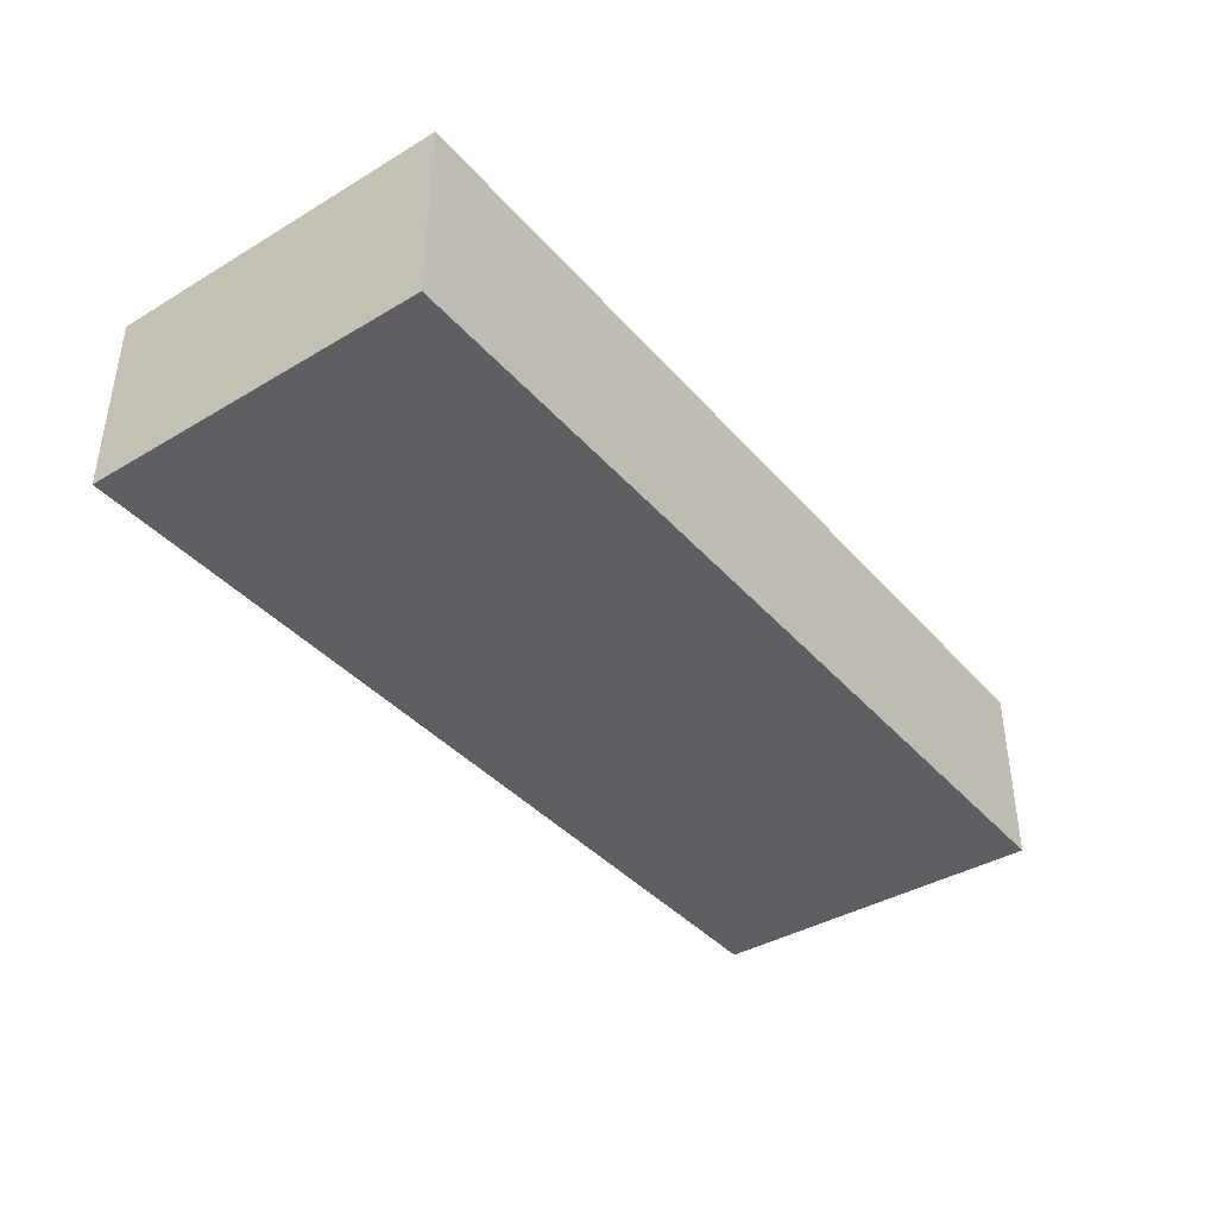
<metadata>
{"format":"obj","ext":"obj","renderer":"f3d","projection":"perspective","resolution":1024,"background":"white","views":[{"elev":-39.5,"azim":-53.5,"up":"+Z"}]}
</metadata>
<code>
v 88.79 0 39.35
v 0 93.75 25
v 36.16 124.9 80
v 209.9 133.7 80
v 385 0 11.59
v 16.22 136.8 80
v 319.5 83.62 0
v 0 60.71 17.6
v 300.2 19.82 0
v 166.9 88.22 0
v 380.4 18.19 80
v 0 127.4 80
v 159.1 84.96 80
v 316.1 35.34 0
v 192 16.08 80
v 235.2 0 40.89
v 253.2 0 61.31
v 307.8 72.99 0
v 296 0 44.96
v 170.3 0 55.39
v 304.2 37.73 80
v 219.7 150 80
v 33.83 150 19.57
v 183 96.07 0
v 261.3 150 0
v 296 0 80
v 360 23.13 0
v 381.3 17.62 0
v 182.7 150 39.98
v 259 150 26.07
v 0 15.36 30.88
v 185 73.74 0
v 126 0 42.22
v 370.3 150 58.84
v 0 15 16.3
v 325.9 150 51.25
v 375.7 150 37.03
v 380.3 69.81 80
v 337.6 0 32.48
v 291.2 150 57.09
v 175 73.31 72.5
v 0 84.33 62.1
v 370.9 0 80
v 202.9 50 72.5
v 225 84.51 76.25
v 222.6 0 24.58
v 54.7 150 21.66
v 210 50 76.25
v 225 77.92 72.5
v 189.6 100 76.25
v 199.3 50 80
v 175 76.82 80
v 197.1 100 72.5
v 273.3 150 12.92
v 267 131.6 0
v 286.8 39.42 0
v 379.8 133.2 0
v 382.4 0 64.75
v 113.8 150 19.79
v 14.68 150 16.49
v 237.3 150 59.49
v 18.52 0 65.19
v 400 61.99 15.74
v 229.8 125.7 80
v 300.9 56.43 0
v 349.6 48.04 0
v 246.5 41.44 0
v 232.8 27.73 80
v 216.8 0 0
v 362.2 150 80
v 0 66.72 0
v 250.9 63.4 0
v 379.6 51.37 80
v 18.54 150 35.94
v 50.82 46.52 0
v 92.13 80.28 0
v 219.8 0 61.53
v 27.85 0 80
v 277.1 150 80
v 214.1 37.49 80
v 290.3 49.07 80
v 340 84.29 80
v 381 129.8 80
v 400 150 53.5
v 146.9 22.55 80
v 250.9 121.6 80
v 18.68 31.9 80
v 28.63 103.7 0
v 59.1 104.5 80
v 68.38 105.7 0
v 21.35 150 0
v 140.4 43.71 80
v 0 72.57 41.95
v 154.9 0 61.29
v 218.3 40.19 0
v 285.4 73.44 80
v 0 123 0
v 246.9 132.1 0
v 400 28.42 80
v 74.62 78.02 0
v 194.6 33.65 80
v 262.4 26.19 0
v 355.8 66.52 80
v 0 14.76 61.89
v 380.2 0 47.48
v 334.3 150 0
v 14.05 12.14 80
v 339.2 0 54.63
v 341 73.1 0
v 312.2 56.27 80
v 337.2 32.4 0
v 136 88.88 80
v 315.5 129.2 0
v 140.3 47.9 0
v 134.4 26.33 0
v 35.11 34.93 0
v 288.4 76.49 0
v 265.1 81.92 0
v 217.2 150 58.74
v 400 95.87 41.8
v 347.7 0 80
v 0 150 52.83
v 0 35.37 61.58
v 400 131.1 18.85
v 313.3 18.17 80
v 225 71.64 80
v 23.62 150 55.24
v 400 85.99 19.63
v 400 122.9 0
v 252.8 150 11.52
v 41.34 108.1 80
v 99.96 129.4 0
v 45.09 0 12.45
v 124.8 67.68 0
v 332 62.85 80
v 21.41 52.78 80
v 400 20.16 40.47
v 67.5 74.04 80
v 138.9 0 56.68
v 377.2 104.9 80
v 321 150 80
v 102.2 0 80
v 16.77 62.51 0
v 400 50.94 0
v 329.3 150 67.13
v 335.5 21.26 80
v 326.7 150 21.64
v 0 35.66 23.61
v 235.2 103.6 80
v 400 36.73 19.02
v 282.5 0 62.86
v 301.8 91.67 0
v 57.33 33.63 0
v 68.47 150 0
v 47.67 105.2 0
v 215.2 114.1 0
v 0 46.27 0
v 93.48 107.7 80
v 400 72.62 37.83
v 112.2 73.1 80
v 170.1 43.69 0
v 24.4 19.62 0
v 310 0 61.77
v 271.8 113.6 0
v 60.82 125.9 0
v 400 0 36.07
v 0 150 26.95
v 58.29 90.44 0
v 239.1 150 0
v 359.4 116.8 0
v 385.4 38.4 80
v 237.3 0 80
v 112.7 21.16 0
v 281.6 27.2 80
v 357.7 82.79 0
v 224.8 150 38.09
v 100.5 150 45.96
v 384.2 86.84 80
v 229.2 44.46 80
v 347.1 150 62.59
v 216.7 150 0
v 195.1 36.45 0
v 400 96.55 80
v 266.2 46.15 0
v 244.6 43.01 80
v 193.9 68.25 72.5
v 116.4 150 62.93
v 313.9 0 22.04
v 16.26 42.2 0
v 135 0 21.23
v 295.1 0 0
v 359.3 0 40.38
v 204.5 0 26.07
v 0 110.8 37.66
v 400 0 80
v 76.87 37.26 0
v 400 14.57 19.34
v 63.83 50.07 80
v 324.9 103 80
v 85.94 58.83 0
v 357.6 127.5 80
v 314.9 80.24 80
v 371.5 0 0
v 400 99.76 0
v 45.52 17.32 0
v 202.4 150 35.2
v 219 100 80
v 284.1 150 0
v 378.5 67.65 0
v 29.03 0 40.51
v 104.6 0 25.15
v 146.3 150 40.35
v 400 43.84 61.14
v 181 100 72.5
v 80.09 150 80
v 191.5 83.93 72.5
v 358.9 150 0
v 0 23.36 0
v 36.06 18.53 80
v 0 130.2 36.7
v 161.7 62.77 80
v 270.5 0 0
v 61.37 150 43.07
v 267.9 132.6 80
v 239.5 79.86 0
v 209.3 150 18.16
v 311.4 150 62.37
v 12.88 0 44.38
v 141.8 65.24 80
v 142.6 150 0
v 167.1 150 0
v 244.2 0 0
v 123 129.4 0
v 225 56 72.5
v 400 150 28.02
v 175 94 72.5
v 180.5 113.7 80
v 0 44.71 80
v 400 0 22.41
v 181 50 72.5
v 225 56 80
v 79.21 0 19.95
v 106.1 0 54.74
v 185.8 150 18.97
v 338.2 125.4 0
v 360.4 0 19.78
v 225 94 80
v 382.7 150 80
v 203.6 117.7 80
v 247.6 150 80
v 278 0 31.31
v 35.66 0 0
v 205.3 0 80
v 54.71 0 0
v 29.65 0 19.6
v 66.93 54.21 0
v 175 56 80
v 173.8 129.4 0
v 298.9 100.5 80
v 225 94 72.5
v 154.5 67.3 0
v 349.7 105.6 80
v 0 150 80
v 379.4 150 17.31
v 0 68.14 80
v 135.8 150 60.54
v 26.66 94.49 80
v 250.3 17.99 0
v 91.85 85.63 80
v 400 48.33 37.37
v 33.71 79.01 0
v 400 18.65 63.2
v 155.5 120.6 80
v 0 0 62.68
v 345 46.87 80
v 336 0 14.83
v 126.6 150 80
v 67.59 0 38.05
v 174.6 0 36.64
v 340.4 150 80
v 15.02 133.6 0
v 175 56 72.5
v 349.6 150 41.47
v 202.5 131.5 0
v 212 22.3 80
v 379.2 92.43 0
v 219 100 72.5
v 16.51 117.6 0
v 88.7 150 61.85
v 400 63.38 67.16
v 124.6 27.12 80
v 353.8 150 19.79
v 253.7 97.38 0
v 312.2 121.7 80
v 400 150 0
v 236.1 58.23 80
v 244.7 80.88 80
v 124.8 150 40.96
v 363.9 86.5 80
v 162.7 150 21.76
v 291.7 128.4 80
v 198.6 0 44.98
v 159.5 136.9 80
v 192.3 150 0
v 0 150 0
v 400 0 0
v 156.7 102.5 80
v 400 53.03 80
v 319 106.9 0
v 232.2 150 17.42
v 256.6 28.25 80
v 263.2 150 58.69
v 400 75.47 80
v 0 0 24.97
v 46.5 0 30.96
v 120.9 0 63.14
v 366.1 44.31 80
v 86.3 105 0
v 192.8 150 80
v 239.3 0 18.71
v 112.5 87.66 0
v 219 50 72.5
v 73.53 17.37 80
v 380.2 0 29.61
v 176.4 0 80
v 0 0 80
v 102.8 150 80
v 131.2 0 80
v 304.4 150 40.23
v 327.5 58.66 0
v 0 23.41 80
v 107.7 44.48 80
v 0 0 0
v 276.4 60.89 0
v 17.2 0 0
v 0 30.14 10.17
v 34.34 55.81 0
v 147.5 150 80
v 153.8 0 80
v 75.57 0 0
v 175 65.49 76.24
v 99.8 0 0
v 191.1 0 60.46
v 115 127.2 80
v 274.3 150 35.06
v 46.34 82.28 80
v 175 94 80
v 400 84.58 60.23
v 360.3 0 59.49
v 193.1 0 0
v 0 25.18 44.12
v 181 50 80
v 229.8 23.73 0
v 214.2 77.47 0
v 298.3 0 31
v 296.7 111.6 0
v 24.39 71.99 80
v 14.66 0 21.54
v 164.6 150 44.36
v 168.7 0 0
v 69.13 150 62.44
v 272.5 0 46.98
v 153.6 150 59.65
v 253.7 101.7 80
v 183.3 0 24.08
v 357.5 21.92 80
v 262.1 0 16.28
v 248.2 150 39.74
v 226.8 131.8 0
v 103.9 109.2 0
v 383.3 112.9 0
v 277.6 24.84 0
v 84.54 0 59.16
v 53.04 67.89 0
v 324.1 40.26 80
v 105.6 63.25 0
v 400 58.55 53.29
v 76 102.2 80
v 23.3 114.9 80
v 400 116.9 46.6
v 79.03 0 80
v 267.4 0 80
v 81.39 38.13 80
v 125 51.19 80
v 79.48 128 0
v 65.92 15.01 0
v 272.5 112.2 80
v 95.6 21.36 80
v 379.5 150 0
v 14.26 83.8 0
v 58.94 150 80
v 151.6 0 38.18
v 114.2 99.05 80
v 167.8 110.8 0
v 356.5 64.12 0
v 0 115.6 19.17
v 216.2 0 40.1
v 158.2 20.64 0
v 0 96.97 80
v 286.3 0 16.2
v 87.78 61.02 80
v 228.9 59.9 0
v 136.3 85.02 0
v 347.4 0 0
v 37.1 125.2 0
v 117.9 150 0
v 91.44 150 0
v 47.4 150 60.98
v 137.8 150 18.73
v 339.4 98.42 0
v 45.7 59.2 80
v 311.3 150 0
v 98.04 40.68 0
v 60.16 0 9.766
v 254.9 0 32.87
v 279.6 95.66 0
v 119.3 44.39 0
v 70.11 127.6 80
v 269.5 48 80
v 62.89 0 61.34
v 168.9 150 80
v 0 103.8 0
v 400 76.61 0
v 139 0 0
v 0 95.49 45.83
v 400 107.1 65.76
v 258.3 65.64 80
v 265.4 89.49 80
v 400 135.2 42.2
v 400 150 80
v 172.8 26.87 80
v 53.66 131.1 80
v 191 113.2 0
v 300.6 150 80
v 157.8 0 16.44
v 0 82.28 0
v 77.39 150 24.99
v 85.37 20.65 0
v 207.2 85.96 72.5
v 161.8 42.61 80
v 374.7 41.18 0
v 210.3 67.11 72.5
v 400 119.5 80
v 242.3 114.2 0
v 316.7 0 41.61
v 181.6 133.2 80
v 324 0 80
v 148.9 104.4 0
v 0 117.5 61.12
v 89.92 128 80
v 53.8 0 80
v 145.1 130.5 0
v 177.1 150 60.93
v 181 100 80
v 142.8 131.2 80
v 46.06 150 0
v 400 108.8 21.33
v 39.34 150 42.8
v 296.4 150 18.8
v 0 134 16.4
v 135.8 111.3 80
v 128.1 107.7 0
v 40.61 39.87 80
v 202.4 95.03 0
v 400 128.2 64.16
v 178.6 18.78 0
v 0 0 43.45
v 0 48.02 41.54
v 198.5 150 59.29
v 49.33 0 46.93
v 400 23.94 0
v 40.05 0 62.5
v 199.3 100 80
v 204.4 58.62 0
v 93.32 150 27.28
v 205.3 19.58 0
v 224.7 97.84 0
v 33.59 150 80
v 400 0 55.25
v 57.93 27.25 80
v 291.3 131.1 0
v 320.6 0 0
v 0 55.46 62.72
v 219 50 80
v 334.3 126.2 80
v 80.91 150 47.85
f 139 316 33
f 33 243 211
f 1 243 373
f 468 93 8
f 194 2 425
f 98 55 444
f 432 478 3
f 217 389 57
f 373 278 1
f 16 415 17
f 395 175 209
f 249 4 446
f 239 5 306
f 133 414 315
f 392 94 139
f 333 358 314
f 188 276 39
f 286 209 175
f 7 18 152
f 432 418 391
f 391 478 432
f 155 90 168
f 100 168 90
f 171 73 317
f 57 170 217
f 371 170 57
f 430 248 83
f 442 439 186
f 186 216 41
f 273 461 307
f 232 69 353
f 46 69 320
f 111 14 330
f 27 111 66
f 175 109 410
f 263 12 6
f 123 468 351
f 449 12 122
f 171 317 11
f 38 73 308
f 268 102 222
f 295 264 235
f 389 264 295
f 268 67 102
f 216 186 439
f 38 178 299
f 40 345 312
f 434 40 79
f 418 89 378
f 131 89 432
f 232 320 69
f 102 372 222
f 404 482 111
f 320 415 16
f 362 17 415
f 320 16 46
f 382 17 151
f 63 150 144
f 18 7 330
f 109 330 7
f 355 19 251
f 443 83 140
f 106 245 113
f 20 325 94
f 392 20 94
f 232 367 320
f 17 77 16
f 141 434 294
f 144 471 441
f 197 471 150
f 74 23 60
f 404 246 276
f 448 10 403
f 453 29 359
f 159 270 63
f 418 378 450
f 355 188 445
f 382 151 26
f 387 86 364
f 86 224 250
f 21 174 125
f 26 151 163
f 60 167 74
f 203 28 306
f 280 145 141
f 30 345 54
f 130 30 54
f 469 119 206
f 421 319 453
f 8 148 468
f 336 35 148
f 32 474 161
f 290 377 348
f 144 150 471
f 248 34 70
f 24 10 394
f 368 30 310
f 247 149 207
f 319 446 4
f 333 35 218
f 434 141 227
f 283 36 180
f 411 346 357
f 441 28 27
f 239 324 5
f 103 38 299
f 38 103 73
f 192 108 39
f 445 39 108
f 52 257 341
f 236 216 214
f 236 52 41
f 146 121 366
f 213 377 290
f 58 43 349
f 282 240 186
f 352 51 240
f 241 126 234
f 234 126 49
f 45 49 126
f 217 106 292
f 331 107 87
f 257 52 221
f 341 41 52
f 149 247 297
f 126 247 45
f 238 331 87
f 219 87 107
f 250 22 64
f 53 439 287
f 287 473 53
f 459 54 345
f 54 459 208
f 461 112 307
f 481 55 208
f 221 13 229
f 55 481 164
f 334 184 72
f 372 184 56
f 84 37 34
f 55 98 25
f 145 280 180
f 57 129 371
f 245 217 170
f 58 105 479
f 454 237 347
f 13 307 112
f 315 278 470
f 278 315 414
f 345 368 312
f 61 250 312
f 227 40 434
f 358 228 314
f 39 276 246
f 467 314 228
f 326 274 62
f 467 228 274
f 161 114 261
f 417 134 114
f 64 86 250
f 224 301 79
f 65 334 117
f 117 18 65
f 395 66 109
f 209 441 395
f 72 67 402
f 159 348 377
f 67 72 184
f 319 22 469
f 221 52 13
f 347 13 52
f 276 188 482
f 93 425 2
f 474 354 402
f 225 402 354
f 157 218 336
f 253 172 285
f 185 68 311
f 336 148 157
f 166 137 479
f 43 58 195
f 118 334 72
f 34 180 70
f 321 76 370
f 157 189 218
f 143 189 157
f 253 343 77
f 326 78 107
f 228 210 62
f 119 61 176
f 82 103 299
f 183 140 178
f 281 91 405
f 191 372 9
f 213 270 377
f 483 265 42
f 165 155 405
f 385 90 165
f 434 79 301
f 143 337 189
f 312 79 40
f 205 116 153
f 191 9 482
f 380 429 465
f 334 56 184
f 183 426 443
f 124 235 429
f 440 85 431
f 85 440 92
f 288 88 422
f 88 405 155
f 447 163 108
f 100 374 168
f 384 291 92
f 92 291 85
f 93 2 8
f 203 306 5
f 339 139 94
f 220 194 449
f 474 402 95
f 225 72 402
f 285 101 15
f 427 96 428
f 142 243 316
f 447 121 146
f 161 398 114
f 348 120 426
f 333 314 35
f 115 114 398
f 380 465 426
f 409 406 59
f 83 201 140
f 475 59 407
f 443 426 465
f 154 165 456
f 195 11 43
f 310 130 169
f 277 344 455
f 256 100 200
f 80 285 68
f 256 374 100
f 68 179 80
f 171 308 73
f 467 31 314
f 239 166 324
f 166 479 105
f 146 366 275
f 275 135 375
f 82 299 262
f 105 192 324
f 108 192 349
f 393 344 158
f 106 217 245
f 107 78 219
f 344 393 461
f 430 465 84
f 280 201 70
f 113 245 309
f 443 465 430
f 369 98 444
f 477 444 293
f 138 346 411
f 378 89 138
f 192 39 246
f 117 152 18
f 395 109 175
f 160 112 393
f 248 70 83
f 121 349 43
f 262 201 485
f 309 356 113
f 461 455 344
f 273 455 461
f 134 403 261
f 375 125 146
f 166 197 137
f 105 324 166
f 167 122 74
f 349 192 105
f 277 455 338
f 191 222 372
f 222 400 367
f 479 195 58
f 162 205 252
f 415 320 367
f 1 242 211
f 25 169 130
f 393 269 160
f 207 473 287
f 138 411 198
f 437 223 486
f 118 117 334
f 331 104 326
f 173 438 413
f 147 412 459
f 353 268 232
f 259 301 387
f 79 250 224
f 330 66 111
f 283 147 36
f 414 133 254
f 317 73 103
f 361 223 408
f 193 46 397
f 339 328 139
f 269 138 401
f 156 477 464
f 116 162 189
f 71 8 436
f 385 318 90
f 233 462 370
f 112 229 13
f 390 88 271
f 182 476 466
f 36 227 145
f 101 80 51
f 360 350 365
f 223 437 47
f 412 147 106
f 423 144 209
f 208 459 412
f 213 99 272
f 232 222 367
f 34 248 84
f 172 311 68
f 116 337 75
f 61 312 368
f 77 343 302
f 271 374 337
f 473 454 50
f 429 84 465
f 403 462 448
f 371 286 170
f 332 388 291
f 66 395 441
f 317 275 366
f 398 466 360
f 64 207 149
f 181 304 226
f 132 370 318
f 407 132 385
f 3 379 131
f 4 249 64
f 419 427 185
f 80 101 285
f 303 273 446
f 286 175 170
f 315 255 133
f 202 110 135
f 456 405 91
f 418 432 89
f 91 281 305
f 284 156 433
f 294 301 259
f 252 254 133
f 100 76 200
f 117 118 416
f 369 284 181
f 446 237 249
f 416 152 117
f 244 226 304
f 86 387 224
f 230 409 300
f 470 210 315
f 27 404 111
f 480 451 323
f 174 311 382
f 477 156 444
f 379 3 6
f 258 452 231
f 187 298 177
f 199 82 262
f 269 158 378
f 295 235 124
f 200 376 413
f 385 165 154
f 423 209 286
f 150 137 197
f 207 287 247
f 440 221 92
f 364 149 297
f 135 82 202
f 391 215 361
f 13 347 307
f 190 435 392
f 439 53 216
f 155 165 90
f 413 417 173
f 226 206 176
f 196 256 200
f 290 308 213
f 172 253 77
f 446 421 303
f 176 206 119
f 471 306 28
f 306 197 239
f 26 163 447
f 331 123 104
f 268 353 67
f 17 362 151
f 219 451 480
f 397 302 193
f 338 421 363
f 123 483 468
f 445 163 19
f 260 247 287
f 381 323 451
f 464 354 32
f 368 176 61
f 265 357 399
f 135 103 82
f 260 287 439
f 99 308 171
f 436 390 71
f 119 469 22
f 350 360 466
f 468 483 93
f 263 122 12
f 440 431 352
f 389 217 264
f 198 401 138
f 327 344 277
f 227 36 329
f 343 20 279
f 316 139 328
f 230 406 409
f 347 236 454
f 432 3 131
f 380 426 120
f 354 477 225
f 148 8 157
f 129 57 295
f 294 485 141
f 456 91 23
f 442 186 44
f 283 37 292
f 381 451 420
f 291 384 332
f 51 80 484
f 470 472 210
f 454 473 237
f 159 377 270
f 44 186 240
f 126 241 296
f 401 160 269
f 298 59 177
f 485 294 199
f 354 474 32
f 212 300 409
f 459 345 329
f 297 428 364
f 342 173 424
f 332 384 160
f 480 463 219
f 37 283 34
f 187 266 298
f 470 420 472
f 397 16 77
f 453 469 29
f 260 45 247
f 44 48 322
f 242 278 414
f 288 97 281
f 361 486 223
f 257 221 440
f 259 199 294
f 338 303 421
f 28 203 27
f 182 161 474
f 12 399 379
f 420 470 278
f 208 25 54
f 352 240 257
f 205 162 116
f 153 196 386
f 154 456 47
f 179 484 80
f 402 67 95
f 50 53 473
f 202 96 110
f 6 12 379
f 266 212 298
f 204 457 128
f 161 261 32
f 256 75 374
f 214 454 236
f 437 486 475
f 322 48 484
f 483 123 238
f 408 458 127
f 126 297 247
f 180 34 283
f 246 324 192
f 331 238 123
f 309 245 410
f 143 271 337
f 329 147 459
f 307 347 237
f 282 257 240
f 164 444 55
f 423 128 63
f 67 184 102
f 285 15 253
f 147 292 106
f 272 479 137
f 235 84 429
f 56 9 372
f 199 202 82
f 78 472 451
f 40 329 345
f 142 388 381
f 261 403 10
f 99 213 308
f 304 181 284
f 351 468 148
f 273 307 237
f 1 211 243
f 176 310 226
f 210 228 358
f 486 361 289
f 478 6 3
f 351 104 123
f 265 238 136
f 347 52 236
f 444 156 369
f 42 93 483
f 418 450 215
f 455 273 303
f 120 348 159
f 342 211 242
f 218 189 162
f 331 326 107
f 158 450 378
f 340 438 342
f 49 442 234
f 484 241 322
f 300 212 359
f 485 199 262
f 271 143 390
f 293 225 477
f 306 471 197
f 31 35 314
f 333 218 335
f 96 202 259
f 43 366 121
f 293 118 225
f 257 282 341
f 417 115 173
f 426 183 348
f 433 258 284
f 78 62 472
f 388 332 383
f 49 45 260
f 360 424 398
f 350 476 69
f 234 322 241
f 64 149 86
f 323 381 388
f 450 344 327
f 53 214 216
f 482 404 276
f 404 27 203
f 283 292 147
f 277 187 327
f 260 439 49
f 479 272 195
f 456 23 47
f 200 76 376
f 275 317 103
f 293 164 416
f 65 14 56
f 323 388 383
f 142 381 373
f 169 181 310
f 355 445 19
f 136 357 265
f 116 75 153
f 43 11 366
f 421 446 319
f 302 397 77
f 231 230 300
f 263 6 478
f 336 218 35
f 427 297 296
f 61 119 22
f 353 95 67
f 238 87 136
f 435 360 365
f 327 187 289
f 198 480 383
f 255 315 210
f 338 266 277
f 408 223 458
f 14 65 330
f 230 231 452
f 438 340 386
f 199 259 202
f 272 137 213
f 457 124 380
f 424 435 190
f 41 341 282
f 458 223 47
f 235 264 37
f 150 63 270
f 226 310 181
f 318 385 132
f 265 399 42
f 326 104 274
f 214 50 454
f 389 295 57
f 475 407 437
f 144 423 63
f 211 342 190
f 176 368 310
f 115 417 114
f 438 196 413
f 256 153 75
f 97 396 460
f 81 110 96
f 325 20 343
f 51 352 101
f 375 146 275
f 401 383 332
f 367 400 251
f 284 369 156
f 51 484 48
f 361 408 391
f 154 437 407
f 15 431 325
f 258 394 452
f 100 318 76
f 271 88 155
f 355 251 400
f 157 71 143
f 177 289 187
f 303 338 455
f 421 453 363
f 419 311 174
f 39 445 188
f 262 140 201
f 424 190 342
f 325 343 253
f 296 179 185
f 270 213 137
f 397 46 16
f 410 170 175
f 430 84 248
f 70 180 280
f 422 396 97
f 393 112 461
f 84 235 37
f 327 215 450
f 78 451 219
f 128 120 159
f 337 374 75
f 9 14 482
f 309 410 7
f 74 458 23
f 116 189 337
f 442 49 439
f 313 308 290
f 144 441 209
f 413 376 417
f 354 464 477
f 425 449 194
f 261 114 134
f 356 164 481
f 239 197 166
f 187 277 266
f 181 169 369
f 326 62 78
f 204 371 129
f 412 113 481
f 339 325 431
f 152 309 7
f 369 169 98
f 120 128 457
f 100 90 318
f 405 456 165
f 9 56 14
f 412 481 208
f 109 7 410
f 191 482 188
f 481 113 356
f 14 111 482
f 96 427 419
f 401 198 383
f 376 321 134
f 318 370 76
f 364 86 149
f 469 453 319
f 200 413 196
f 447 108 121
f 365 302 279
f 386 254 205
f 32 10 24
f 104 351 467
f 71 157 8
f 63 128 159
f 97 288 422
f 311 419 185
f 447 125 26
f 68 285 172
f 242 1 278
f 22 4 64
f 207 64 249
f 398 424 115
f 194 396 2
f 462 452 448
f 419 81 96
f 126 296 297
f 238 265 483
f 169 25 98
f 436 2 422
f 325 253 15
f 210 358 255
f 425 42 449
f 131 267 346
f 31 467 351
f 231 304 258
f 388 142 291
f 484 179 241
f 233 230 452
f 243 33 316
f 154 407 385
f 53 50 214
f 290 348 313
f 139 33 392
f 153 386 205
f 252 205 254
f 224 387 301
f 448 394 10
f 46 193 69
f 416 356 152
f 428 387 364
f 328 291 142
f 411 463 198
f 60 23 91
f 143 71 390
f 322 234 442
f 374 271 168
f 240 51 44
f 41 282 186
f 394 448 452
f 158 269 393
f 381 420 373
f 32 24 464
f 140 262 299
f 177 475 486
f 292 37 264
f 293 416 118
f 203 5 246
f 328 85 291
f 329 36 147
f 212 409 298
f 406 132 407
f 195 272 99
f 127 74 122
f 370 132 233
f 445 108 163
f 251 19 362
f 350 69 193
f 154 47 437
f 292 264 217
f 429 380 124
f 66 330 109
f 297 427 428
f 96 259 428
f 387 428 259
f 237 473 249
f 142 316 328
f 447 146 125
f 305 167 60
f 130 310 30
f 436 8 2
f 254 386 340
f 162 335 218
f 339 431 85
f 173 115 424
f 328 339 85
f 384 92 229
f 433 394 258
f 424 360 435
f 222 232 268
f 472 420 451
f 301 294 434
f 263 478 127
f 185 179 68
f 359 29 300
f 296 241 179
f 309 152 356
f 305 460 167
f 396 422 2
f 178 38 313
f 436 422 390
f 251 362 415
f 473 207 249
f 48 44 51
f 236 41 216
f 44 322 442
f 129 457 204
f 384 229 160
f 101 352 431
f 130 54 25
f 363 266 338
f 275 103 135
f 120 457 380
f 308 313 38
f 367 251 415
f 321 370 462
f 430 83 443
f 305 60 91
f 156 464 433
f 32 261 10
f 112 160 229
f 399 12 449
f 267 399 357
f 349 121 108
f 335 252 255
f 19 163 151
f 431 15 101
f 414 340 242
f 296 185 427
f 204 423 286
f 122 167 220
f 449 122 220
f 62 274 228
f 412 106 113
f 245 170 410
f 466 161 182
f 151 362 19
f 458 74 127
f 382 26 174
f 401 332 160
f 172 382 311
f 172 77 17
f 419 174 81
f 321 376 76
f 425 93 42
f 30 368 345
f 188 355 400
f 196 153 256
f 230 233 406
f 25 208 55
f 274 104 467
f 212 266 363
f 280 485 201
f 334 65 56
f 300 244 231
f 433 24 394
f 363 359 212
f 359 363 453
f 226 244 206
f 201 83 70
f 47 23 458
f 279 302 343
f 279 392 435
f 267 379 399
f 305 281 97
f 81 21 110
f 335 162 252
f 435 365 279
f 365 193 302
f 89 131 346
f 269 378 138
f 346 138 89
f 244 300 29
f 399 449 42
f 376 134 417
f 288 405 88
f 375 135 110
f 333 335 358
f 390 422 88
f 193 365 350
f 220 460 396
f 411 136 463
f 305 97 460
f 433 464 24
f 382 172 17
f 339 94 325
f 231 244 304
f 392 279 20
f 340 342 242
f 22 319 4
f 233 452 462
f 321 462 403
f 304 284 258
f 206 29 469
f 142 373 243
f 278 373 420
f 220 396 194
f 366 11 317
f 438 386 196
f 372 102 184
f 190 392 33
f 164 293 444
f 118 72 225
f 466 398 161
f 286 371 204
f 257 440 352
f 472 62 210
f 59 298 409
f 476 182 95
f 244 29 206
f 250 61 22
f 476 353 69
f 229 92 221
f 356 416 164
f 95 353 476
f 145 227 141
f 171 11 99
f 299 178 140
f 406 407 59
f 195 99 11
f 475 177 59
f 145 180 36
f 227 329 40
f 250 79 312
f 237 446 273
f 474 95 182
f 335 255 358
f 183 313 348
f 252 133 255
f 174 21 81
f 404 203 246
f 324 246 5
f 191 400 222
f 441 27 66
f 28 441 471
f 150 270 137
f 183 443 140
f 254 340 414
f 480 198 463
f 375 110 21
f 411 357 136
f 486 289 177
f 400 191 188
f 183 178 313
f 18 330 65
f 288 281 405
f 357 346 267
f 406 233 132
f 350 466 476
f 463 136 87
f 403 134 321
f 349 105 58
f 215 327 289
f 215 289 361
f 211 190 33
f 129 295 124
f 450 158 344
f 423 204 128
f 267 131 379
f 122 263 127
f 215 391 418
f 408 127 478
f 129 124 457
f 125 375 21
f 391 408 478
f 219 463 87
f 280 141 485
f 31 351 148
f 26 125 174
f 323 383 480
f 155 168 271
f 173 342 438
f 35 31 148
f 460 220 167

</code>
